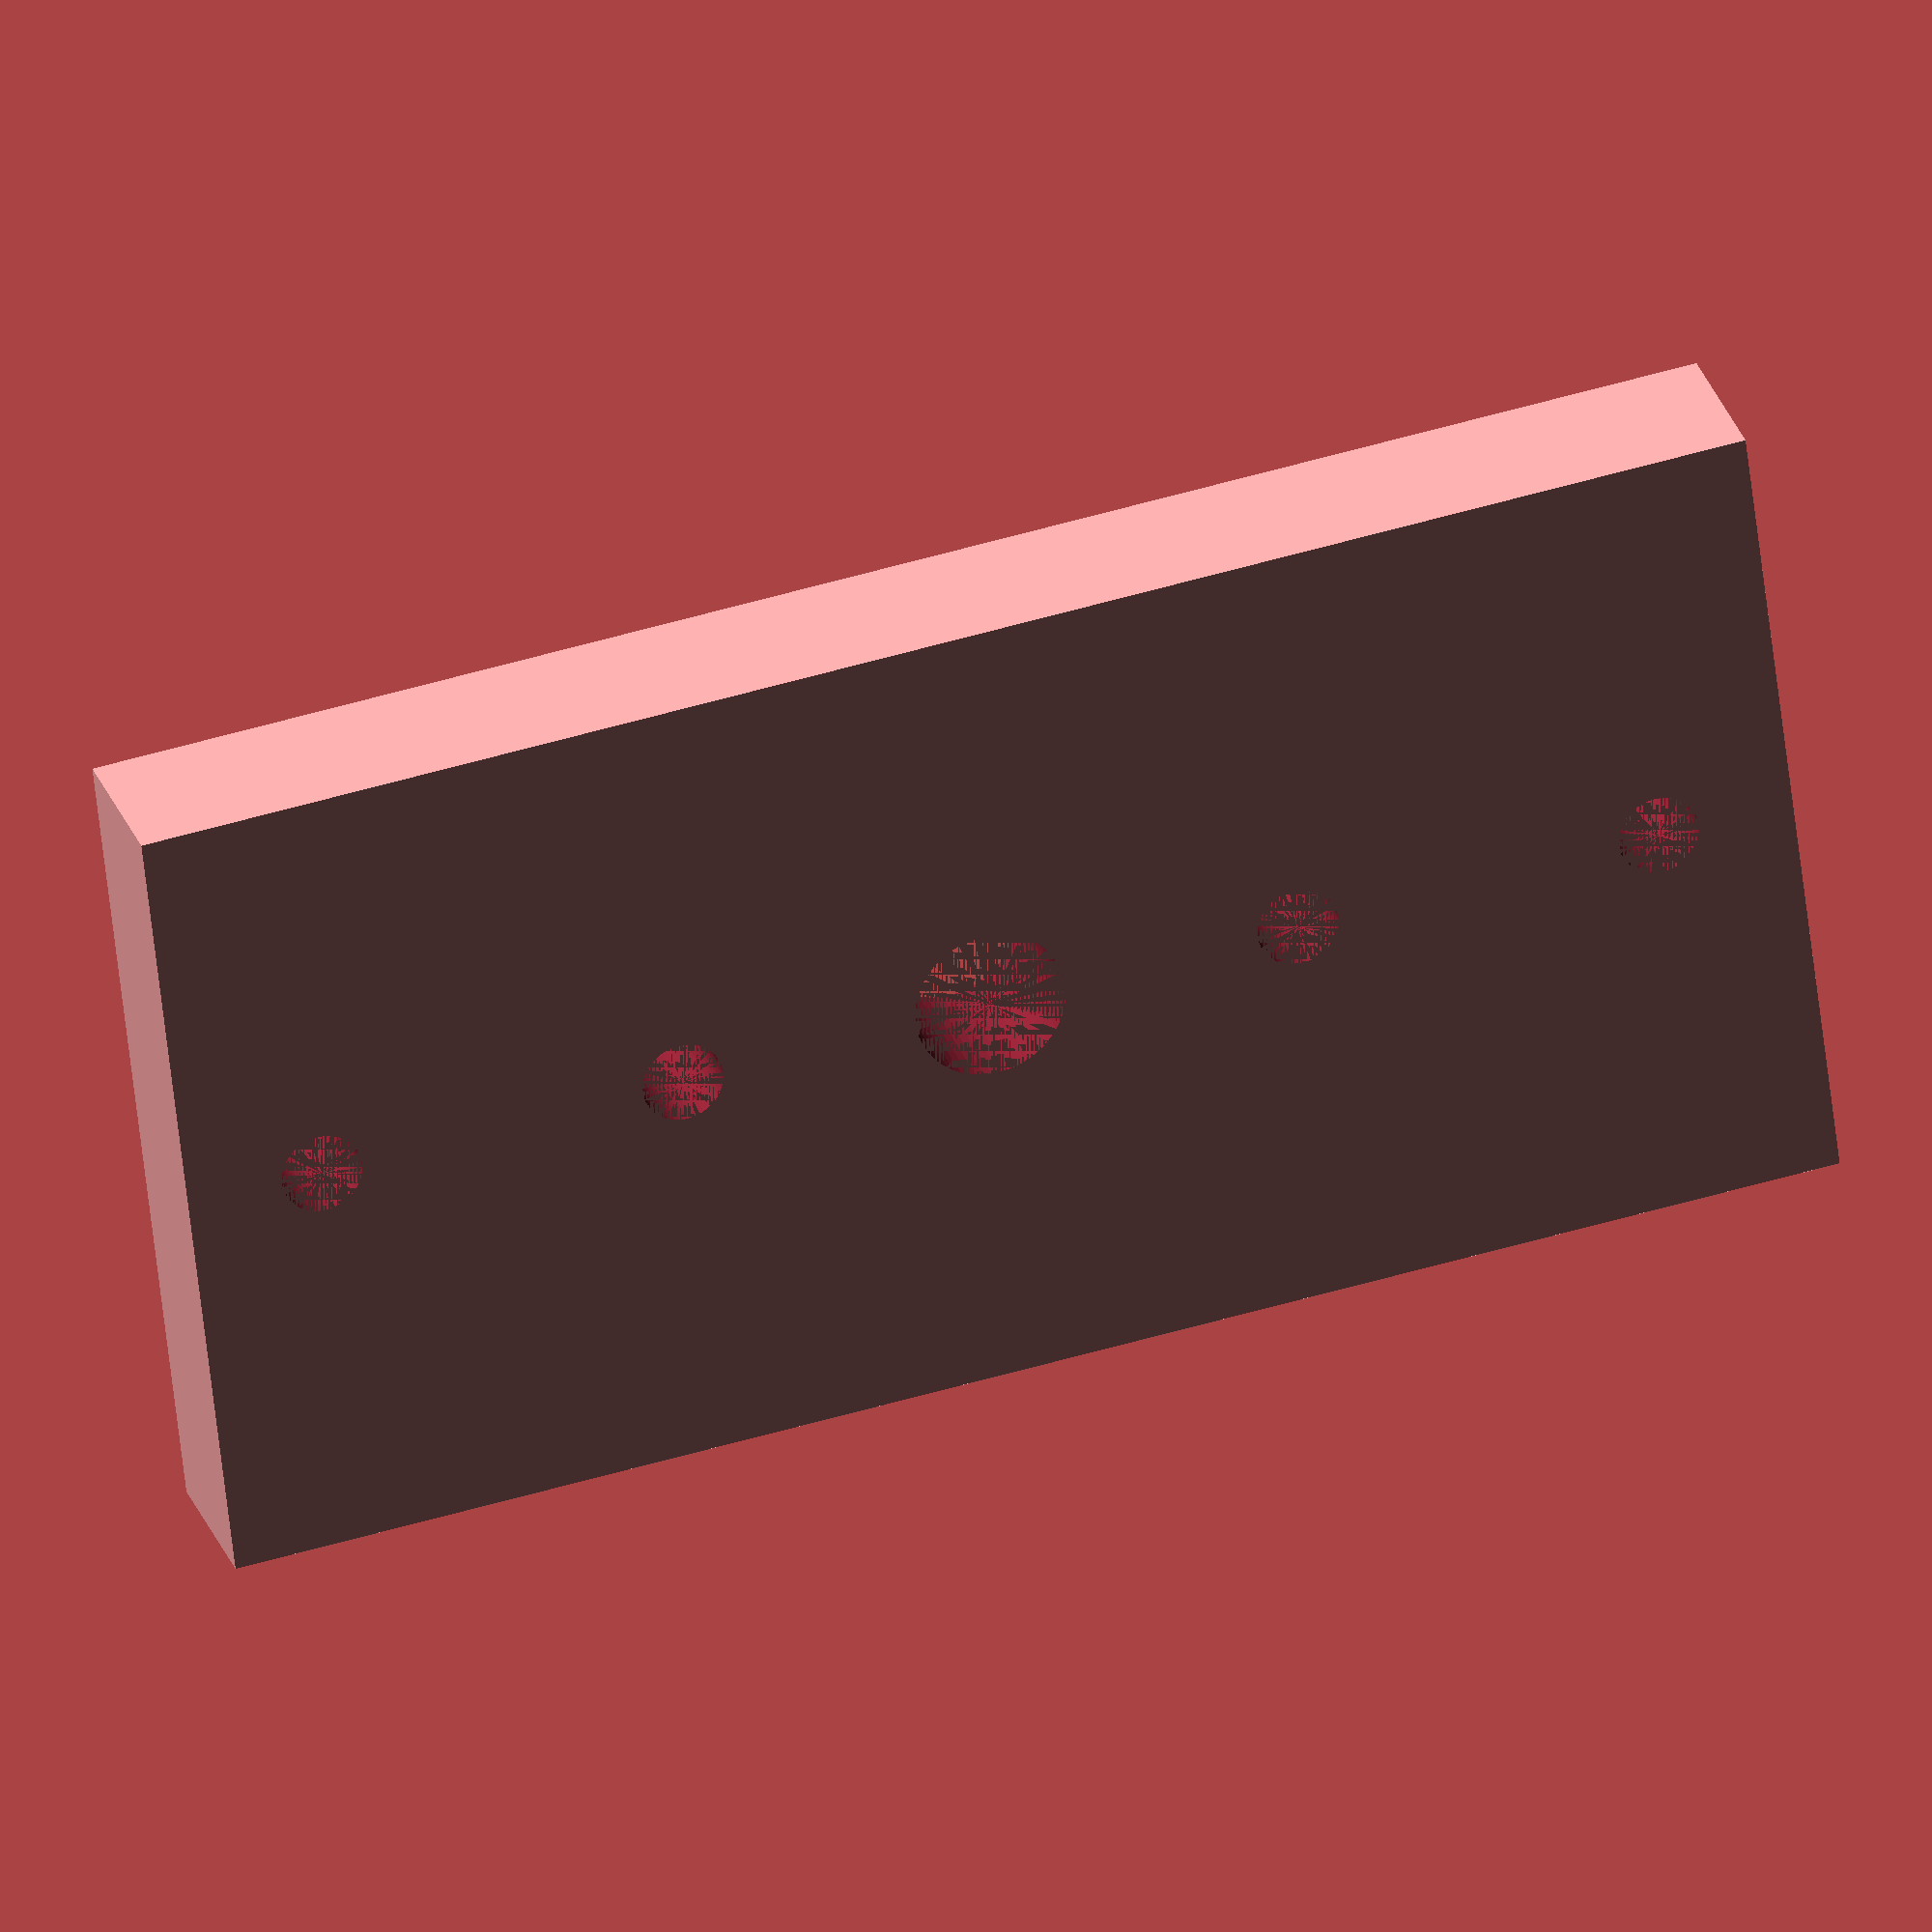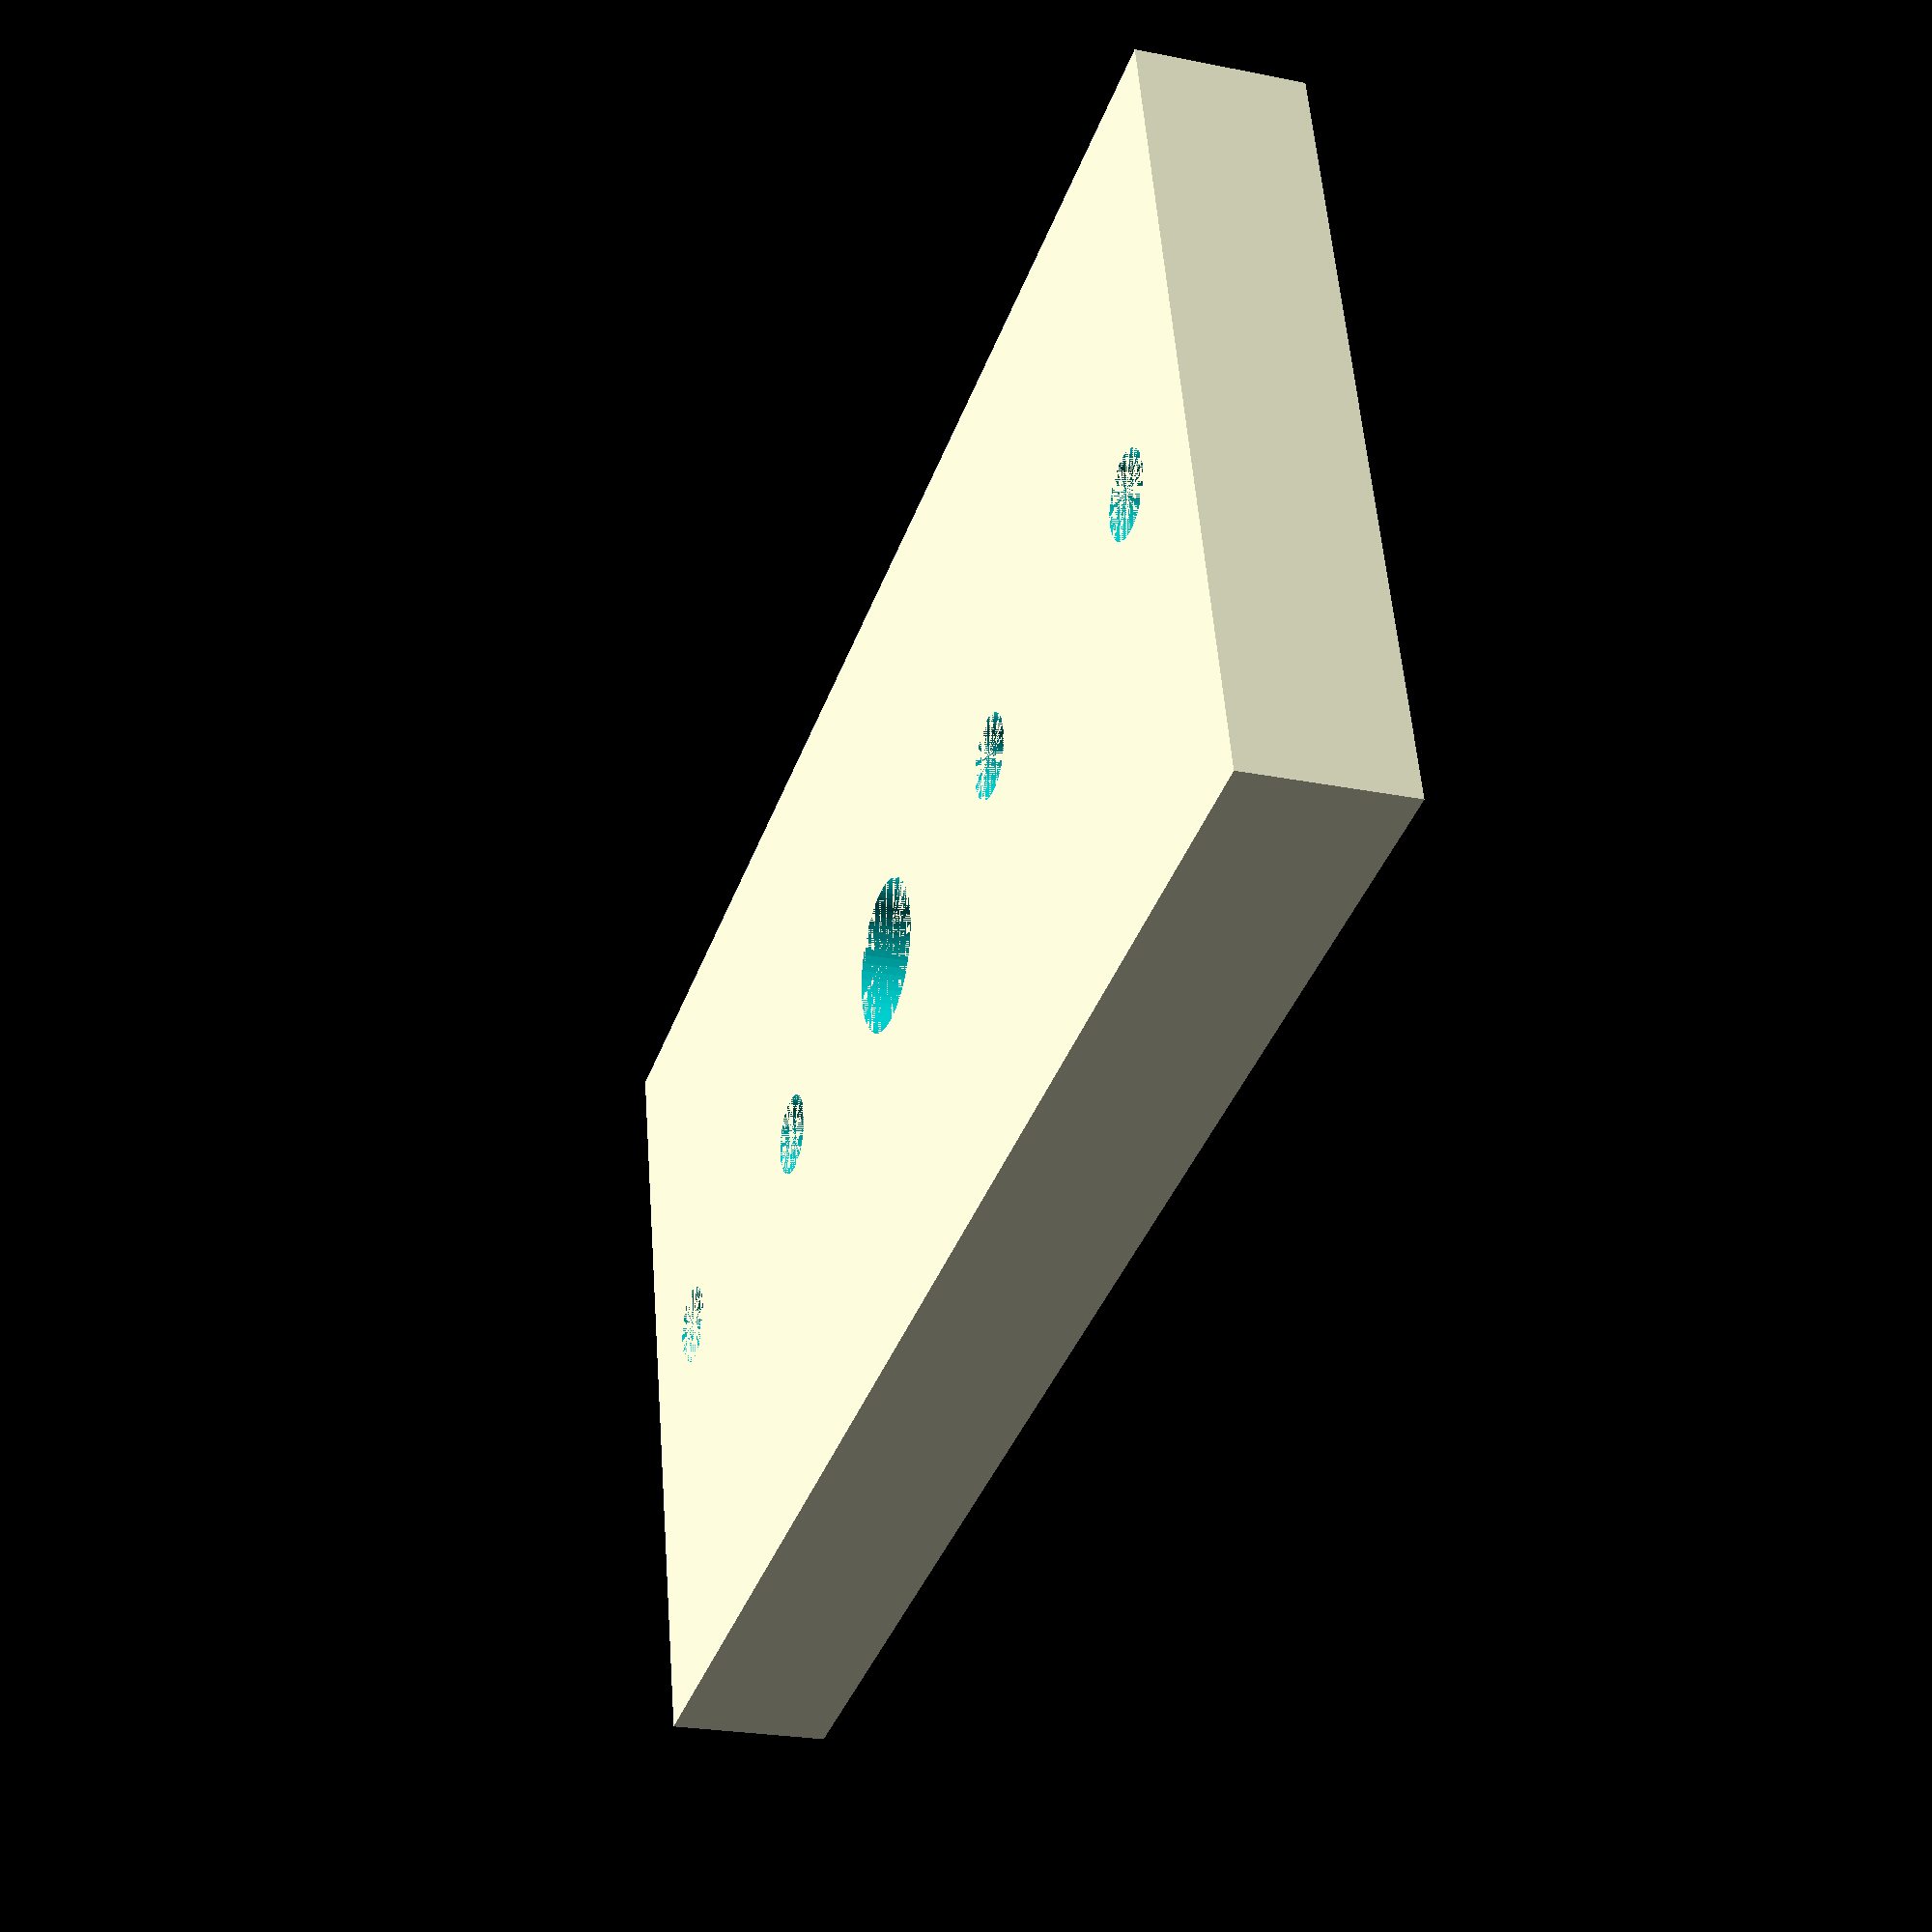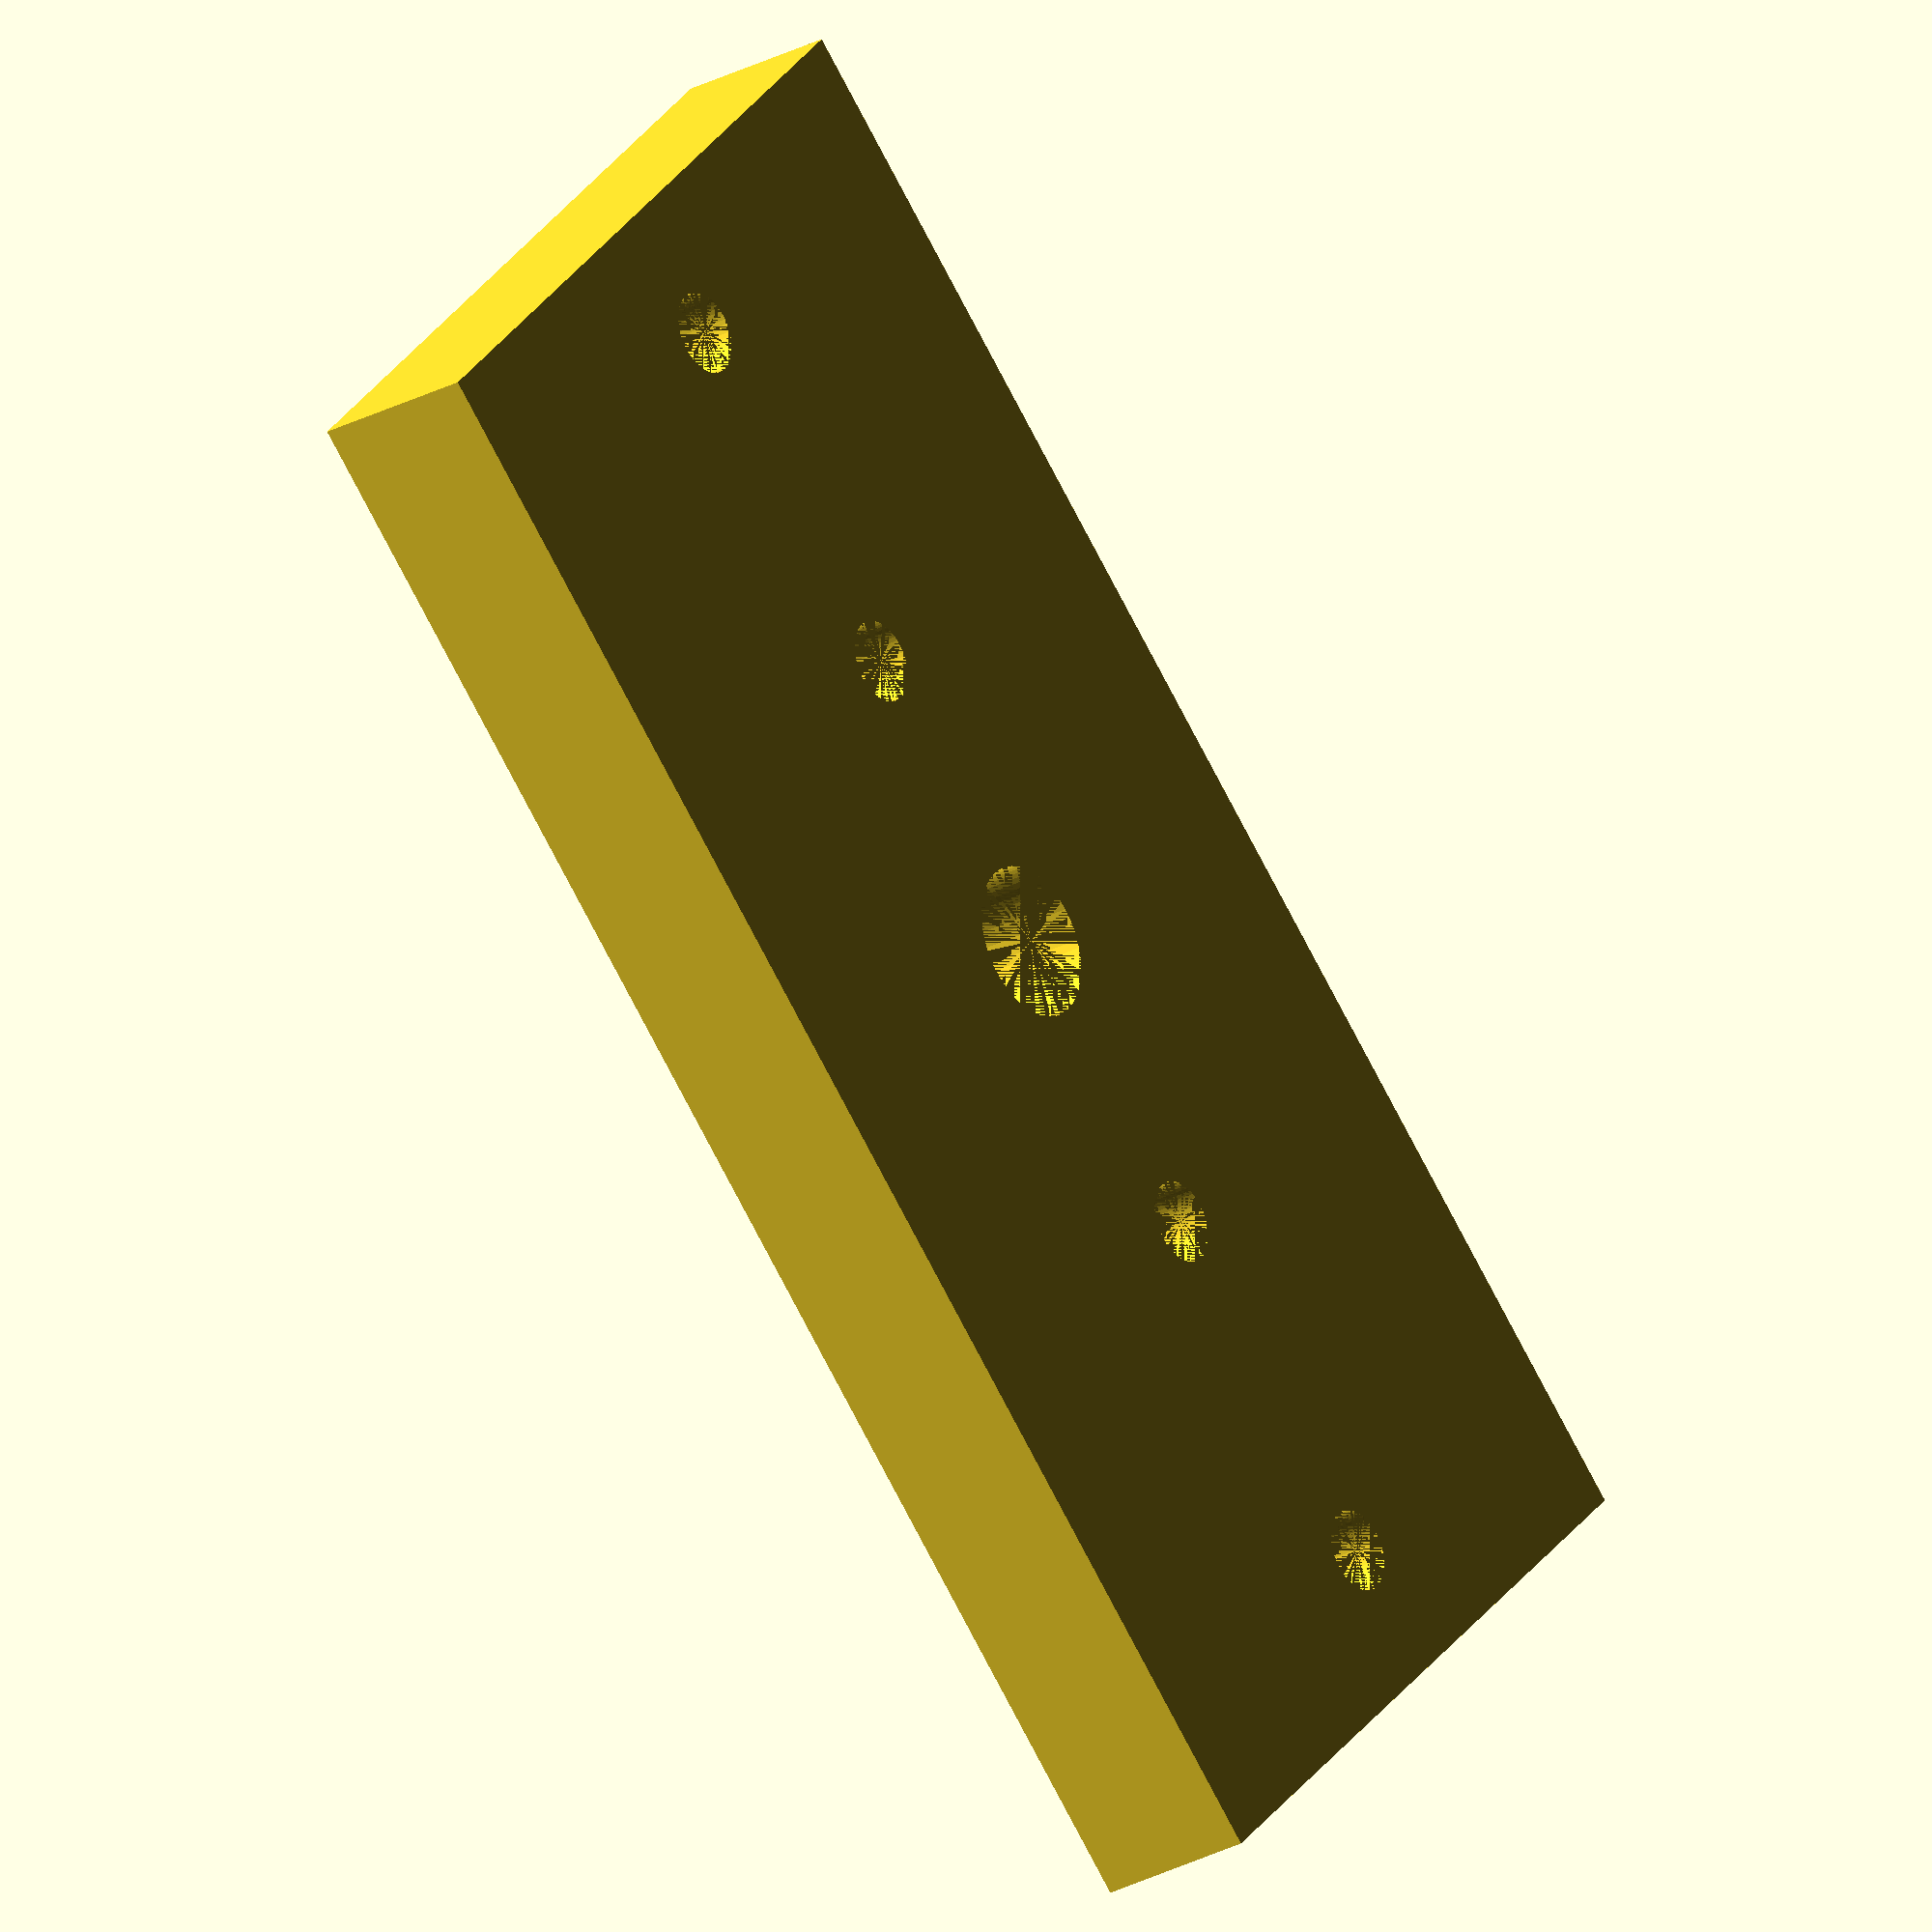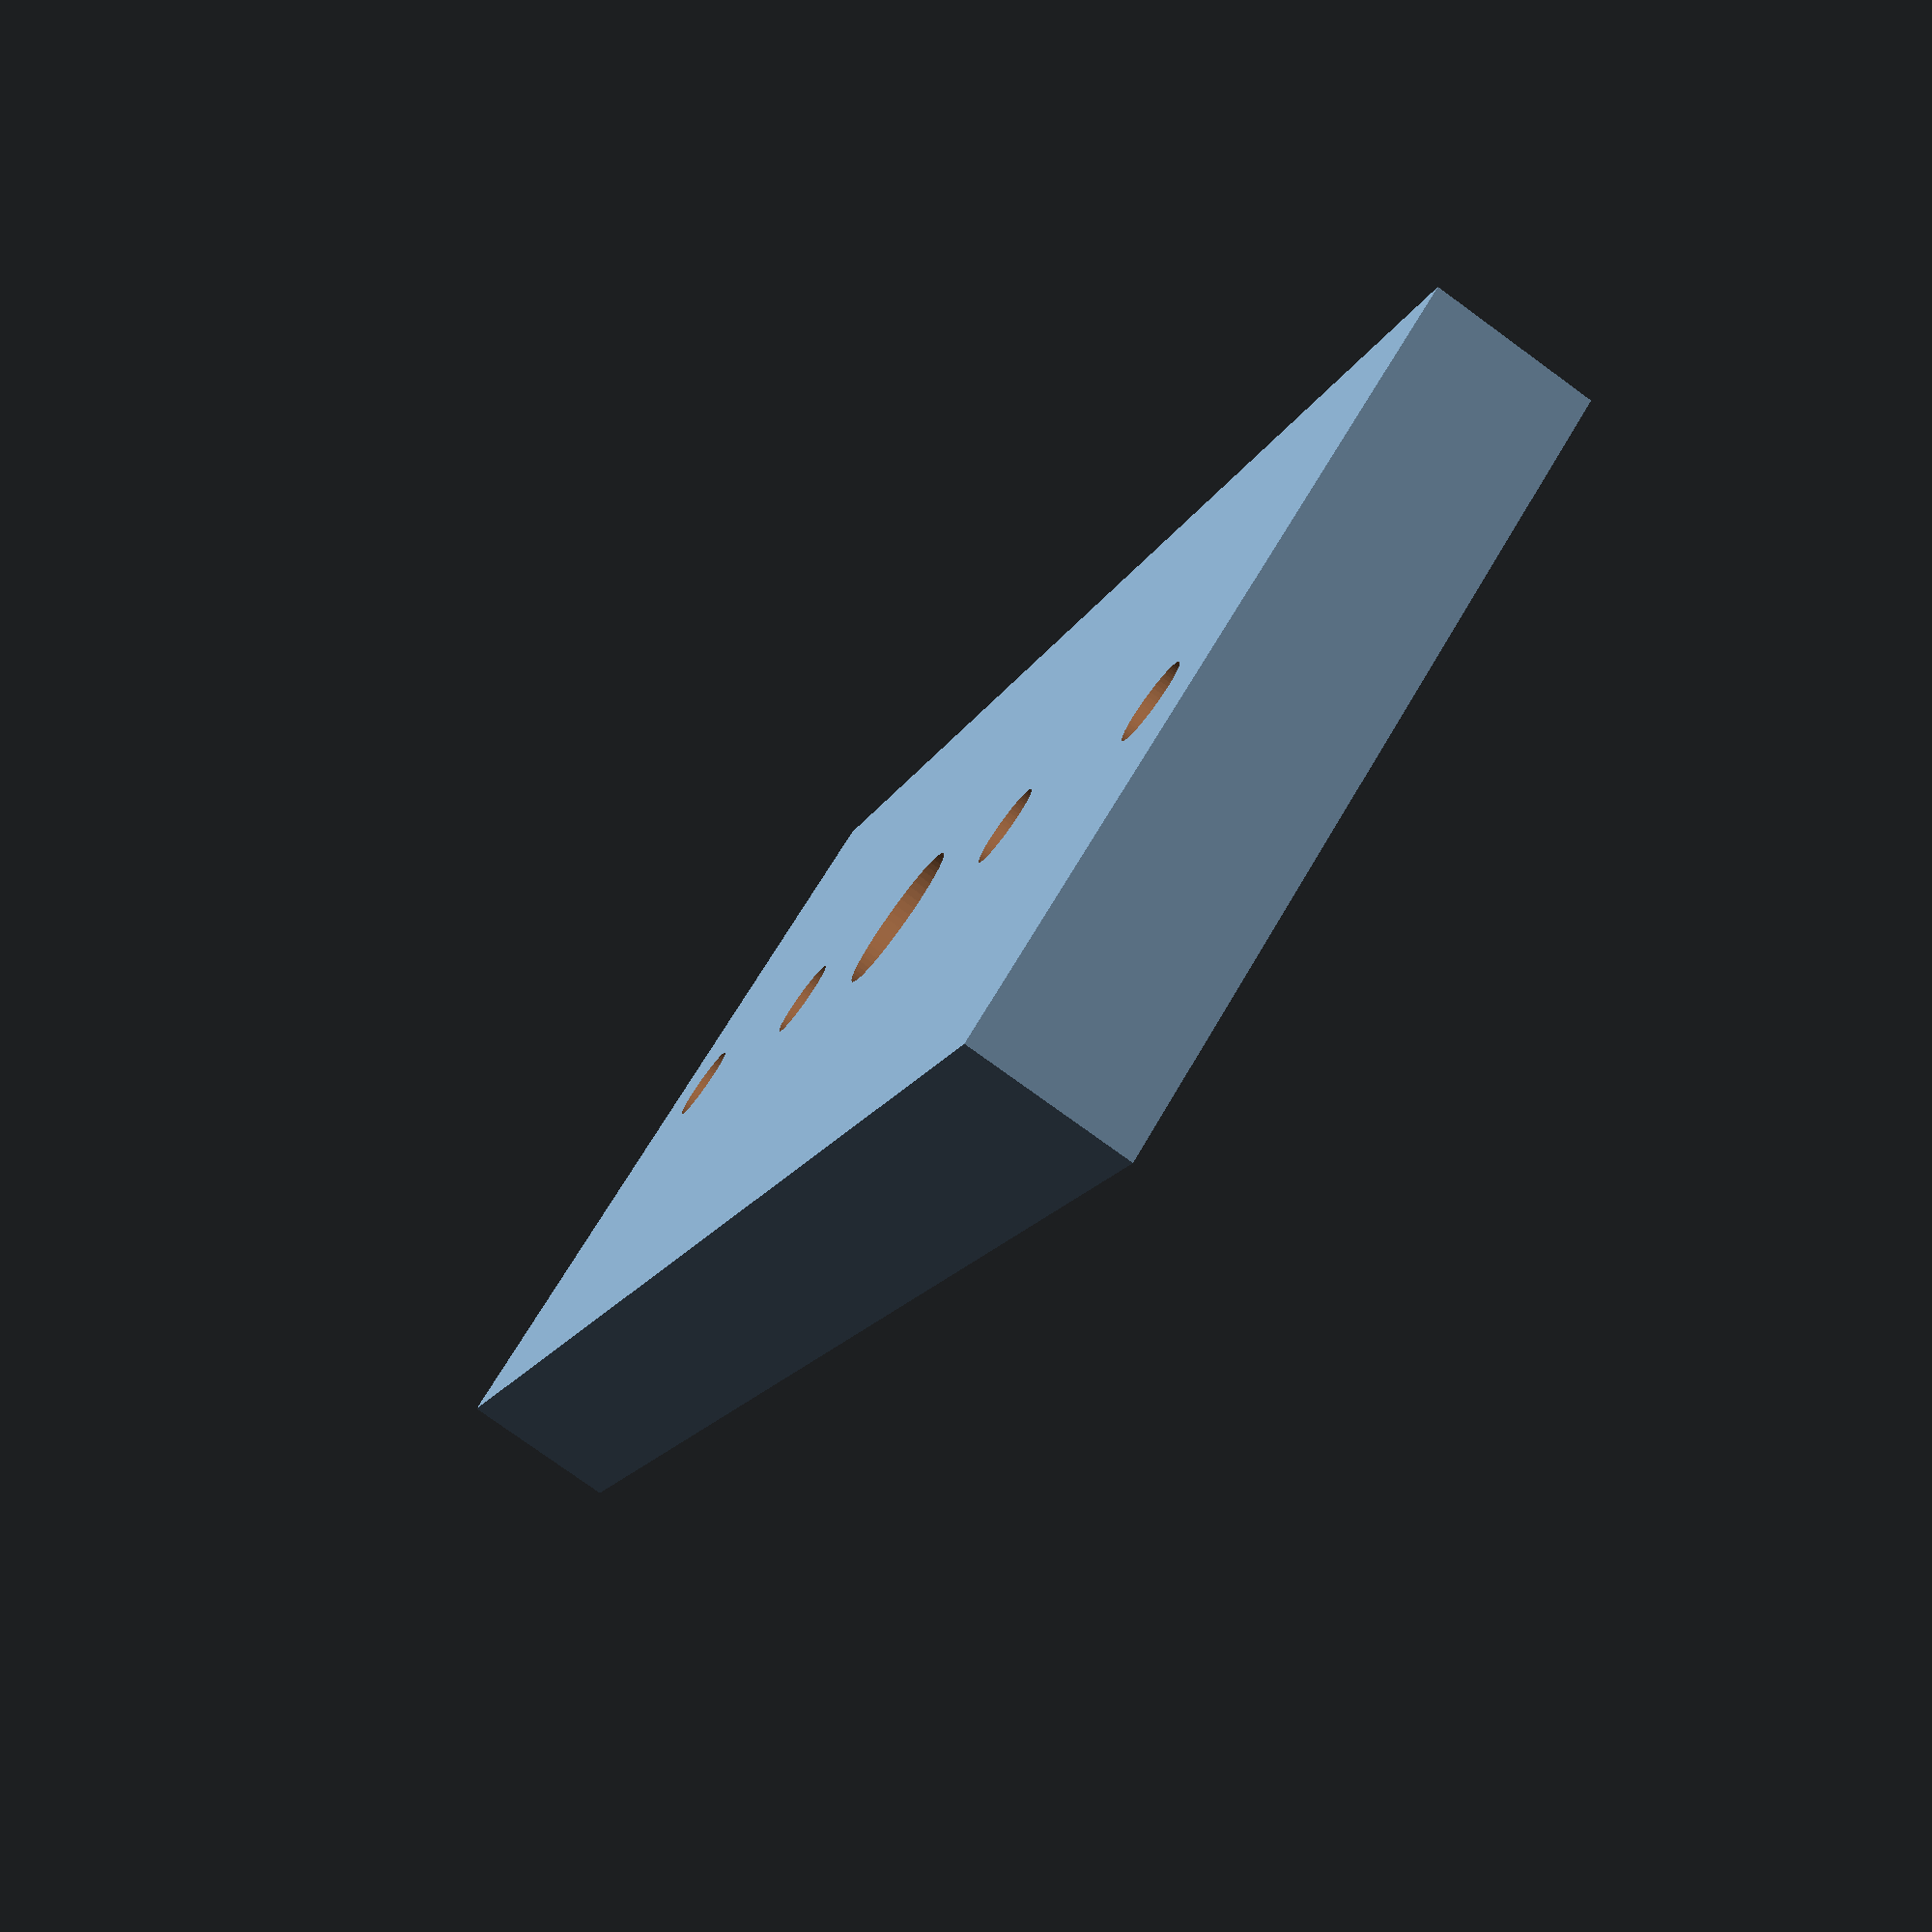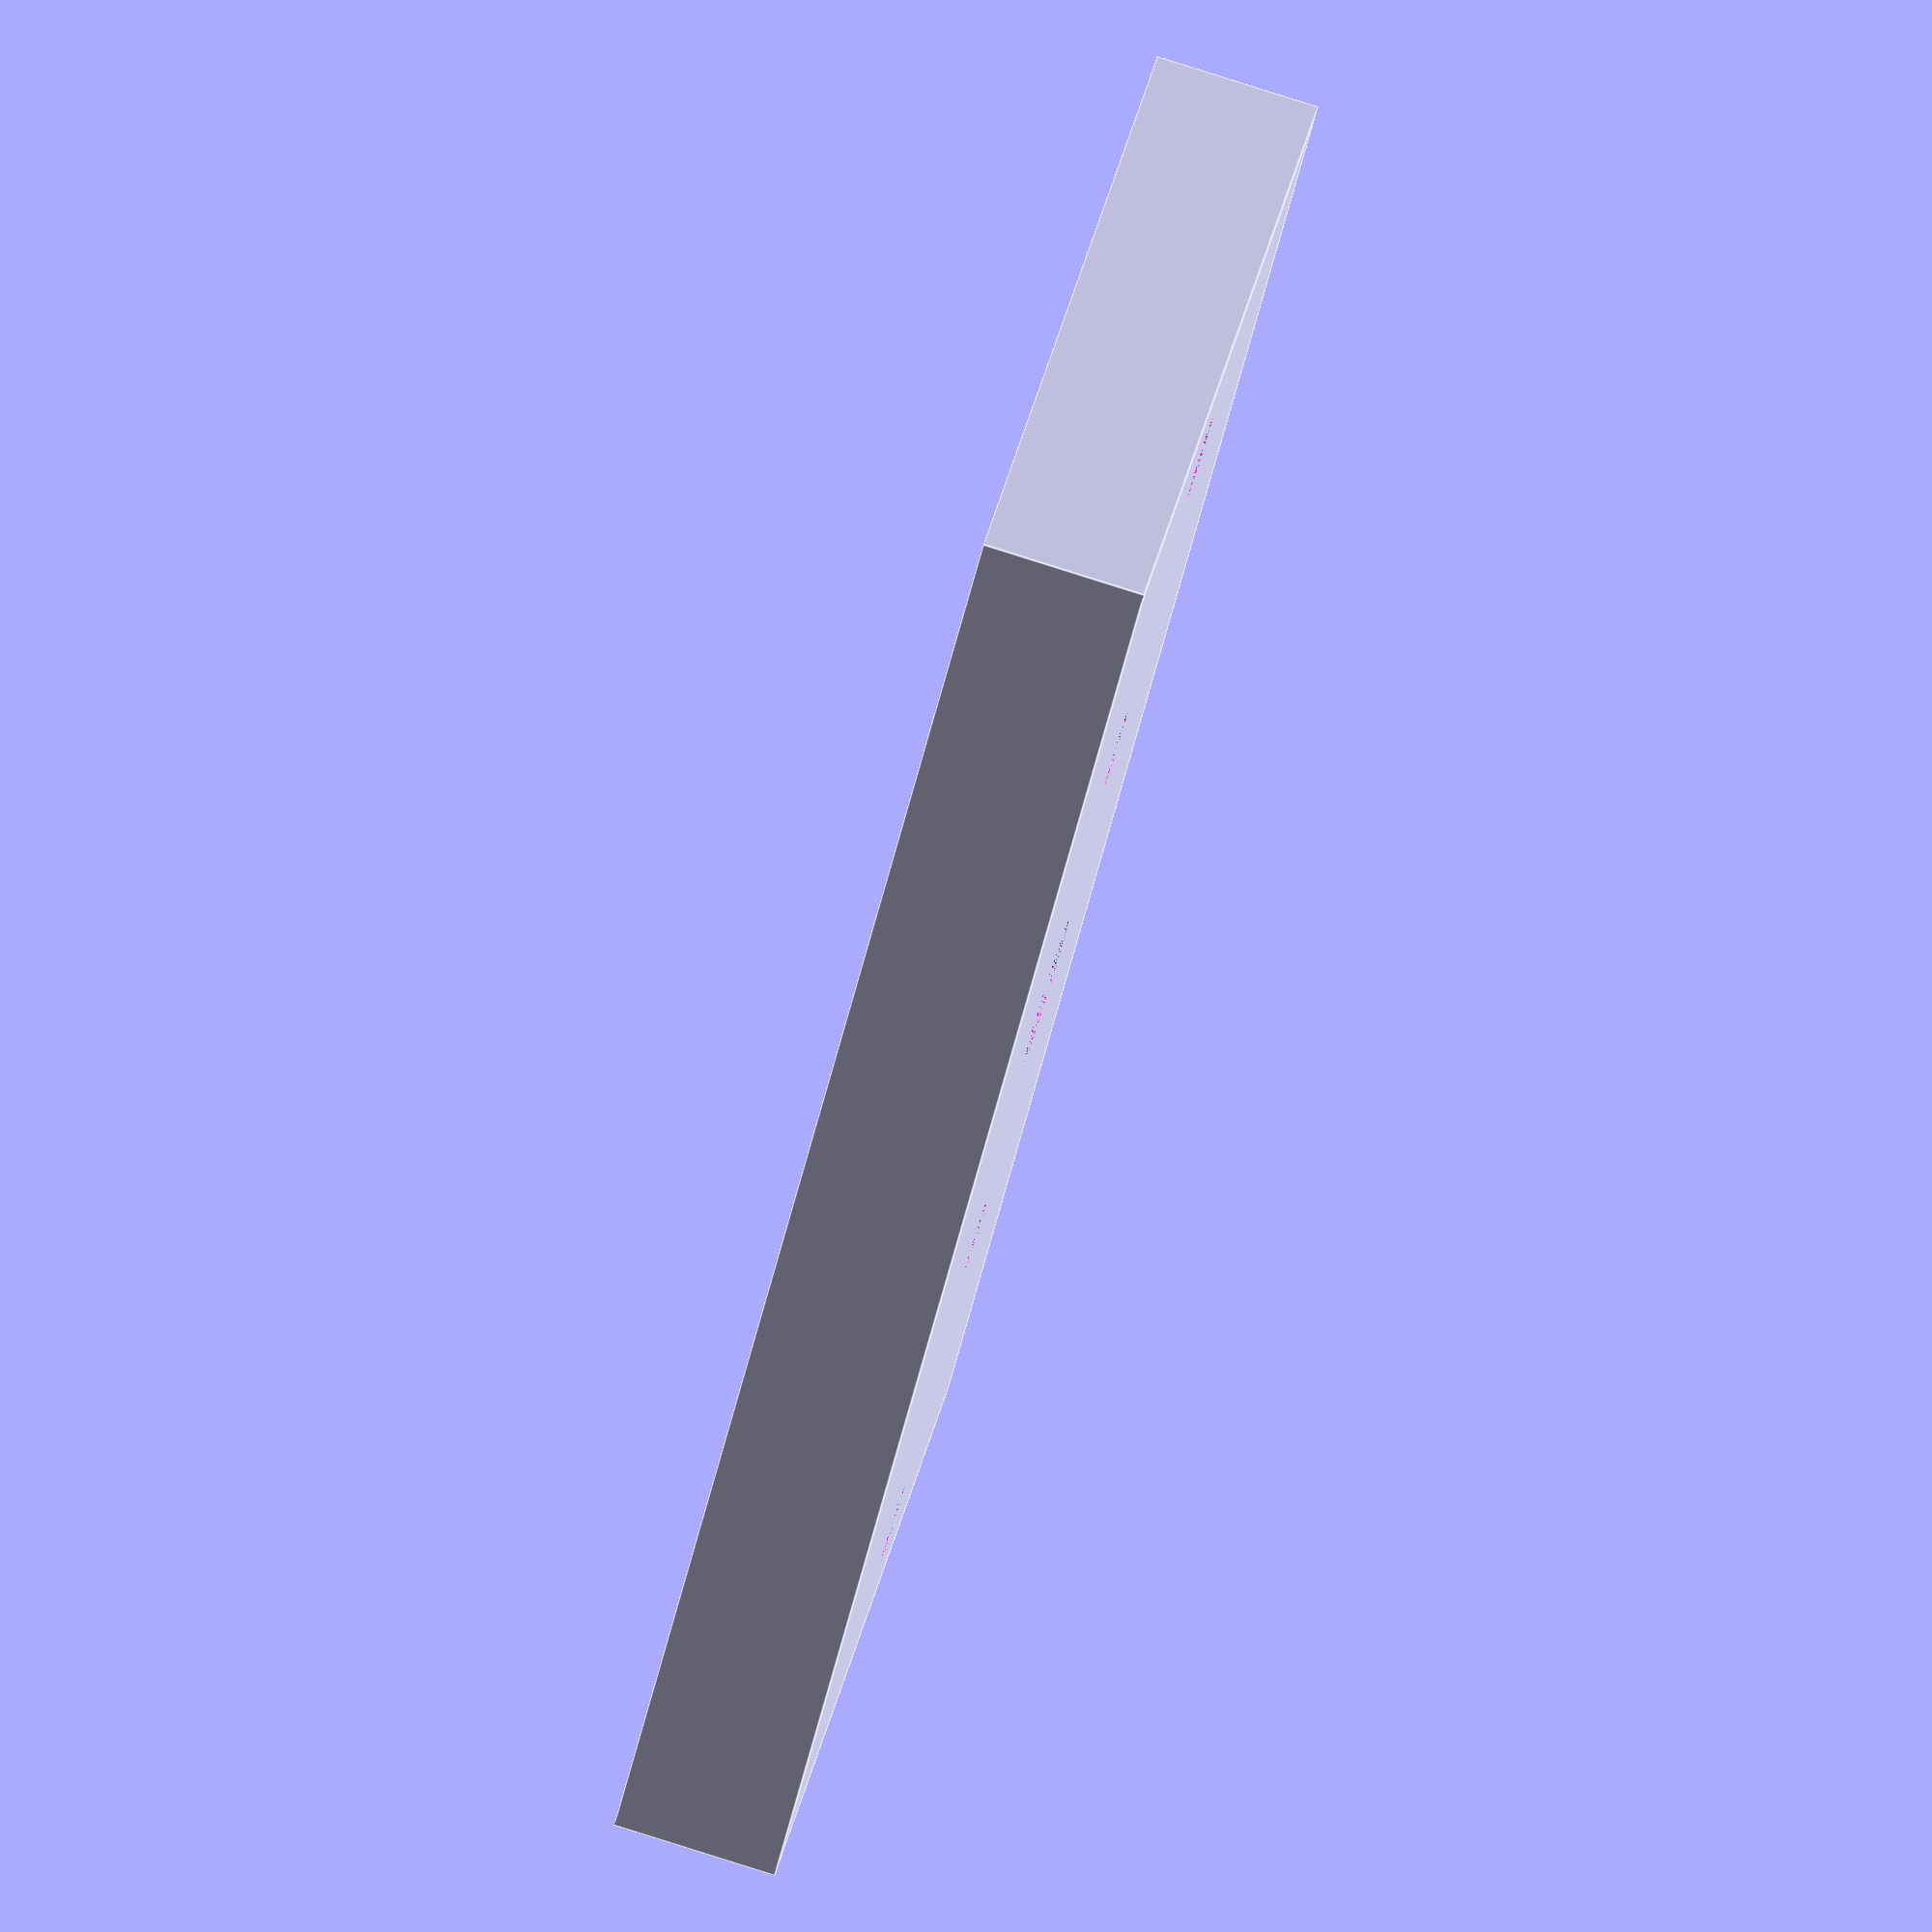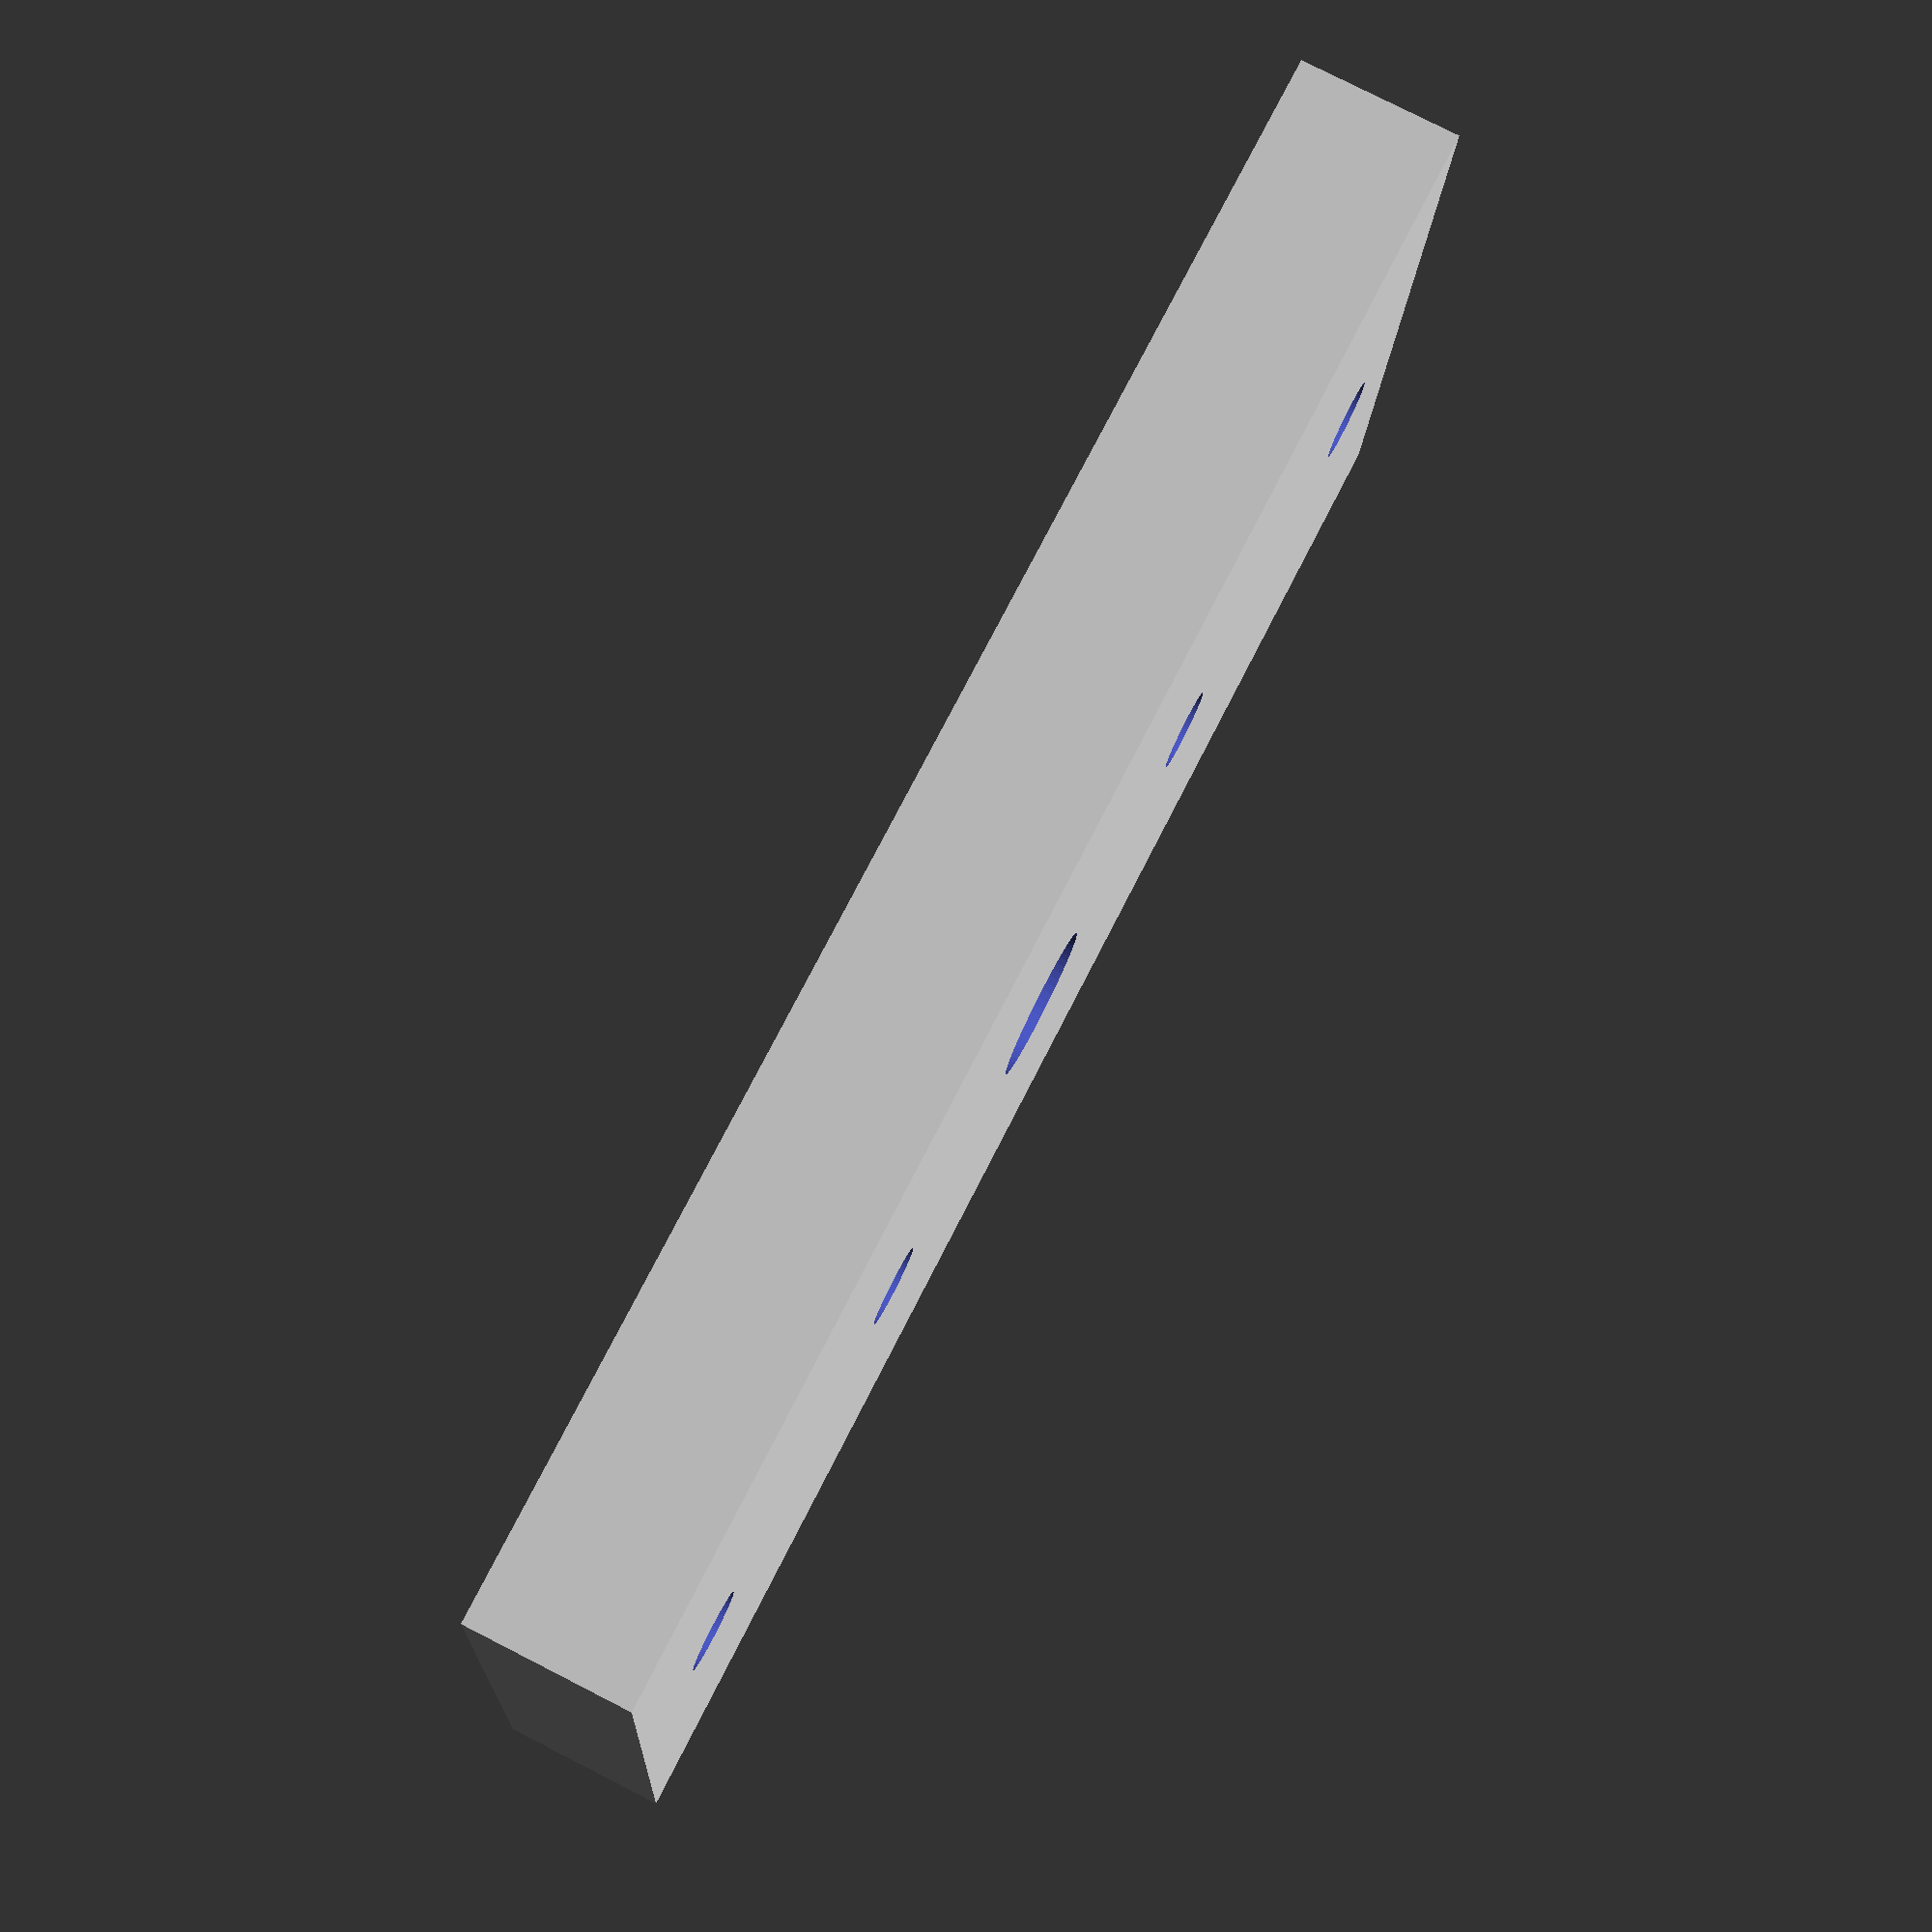
<openscad>
/*
 * hotend mount
 *
 * NOTE: This needs to be milled out of a rigid heat resistant material.
 * It is tested with MDF.
 *
 * Mount for hotend_direct_bowden.scad
 *
 * Copyright 2012 <b@Zi.iS>
 * License CC BY 3.0
 */
$fn=60;

translate([
	0,
	0,
	-6
]) {
	difference() {
		cube([
			60,
			30,
			6
		]);
		translate([
			5,
			15,
			0
		]) {
			cylinder(
				r=3/2,
				h=7
			);
		}
		translate([
			30-11.5,
			15,
			0
		]) {
			cylinder(
				r=3/2,
				h=7
			);
		}
		translate([
			30,
			15,
			0
		]) {
			cylinder(
				r=5.6/2,
				h=7
			);
		}
		translate([
			30+11.5,
			15,
			0
		]) {
			cylinder(
				r=3/2,
				h=7
			);
		}
		translate([
			55,
			15,
			0
		]) {
			cylinder(
				r=3/2,
				h=7
			);
		}
	}
}
	
	

</openscad>
<views>
elev=151.5 azim=6.7 roll=16.9 proj=o view=wireframe
elev=203.4 azim=13.4 roll=288.9 proj=p view=wireframe
elev=27.5 azim=317.1 roll=129.3 proj=o view=wireframe
elev=257.6 azim=236.5 roll=126.0 proj=p view=solid
elev=95.7 azim=223.3 roll=72.5 proj=o view=edges
elev=101.0 azim=184.6 roll=243.0 proj=p view=solid
</views>
